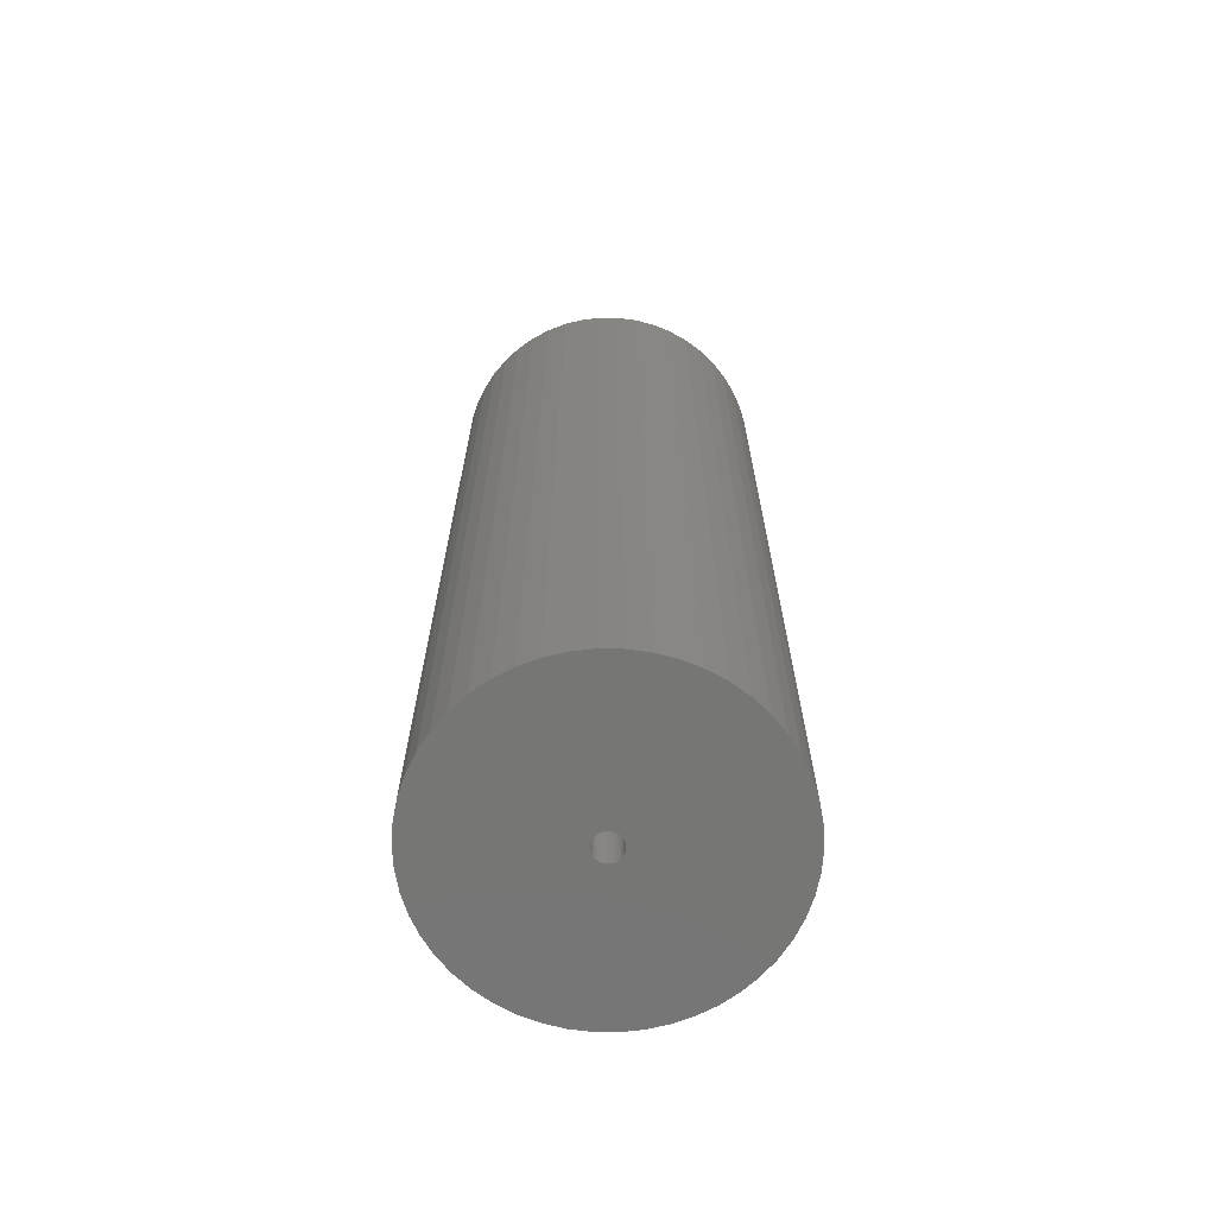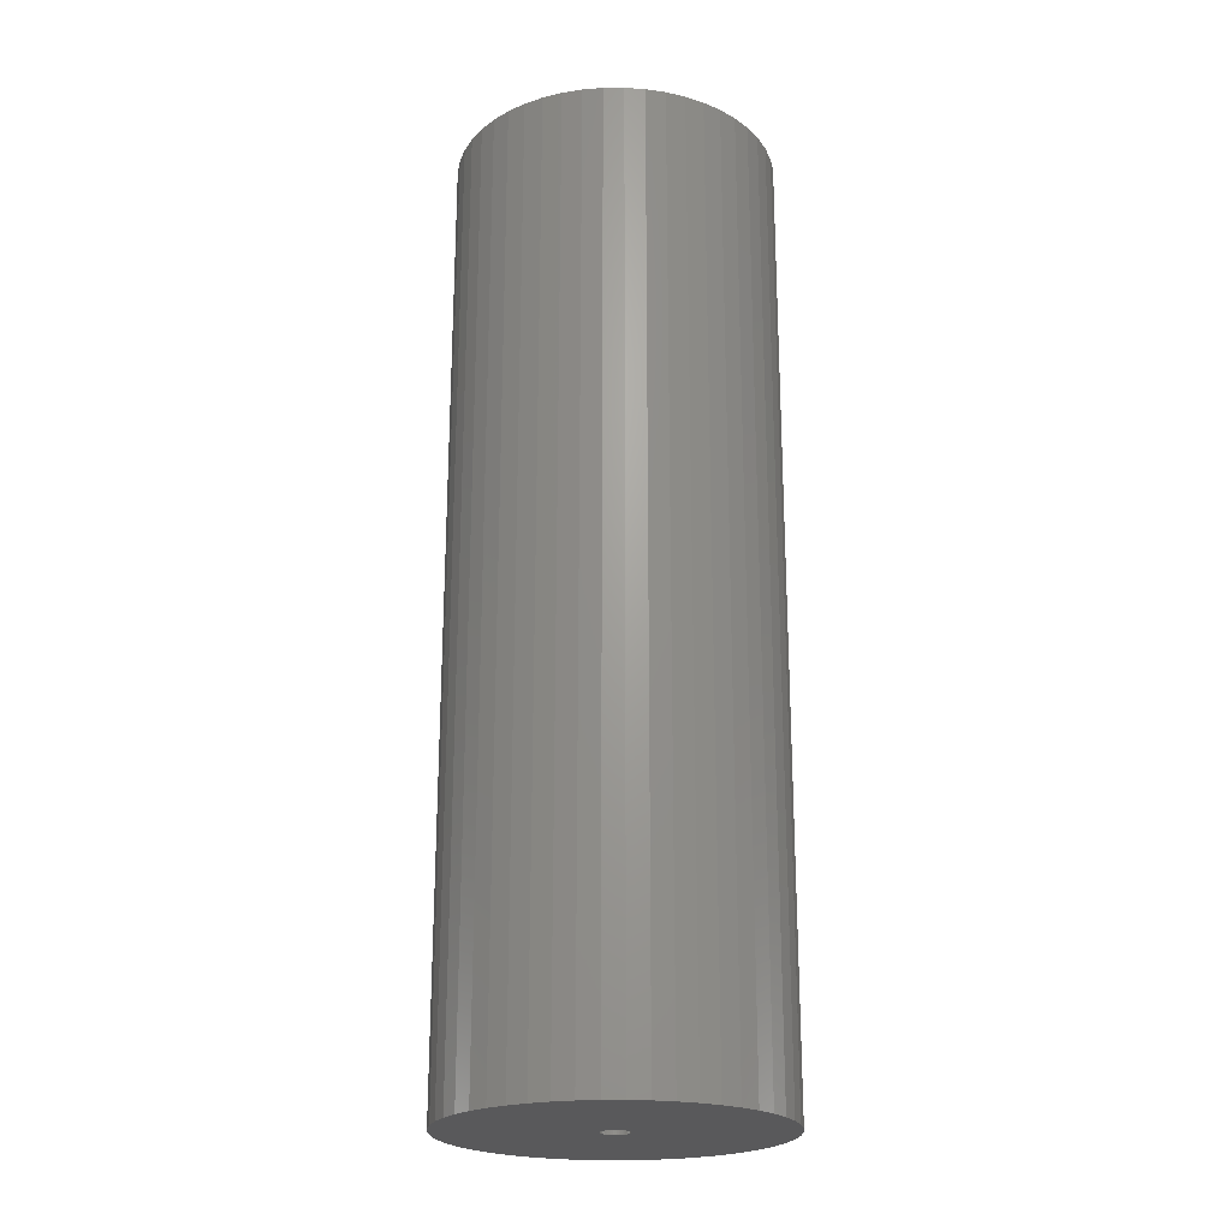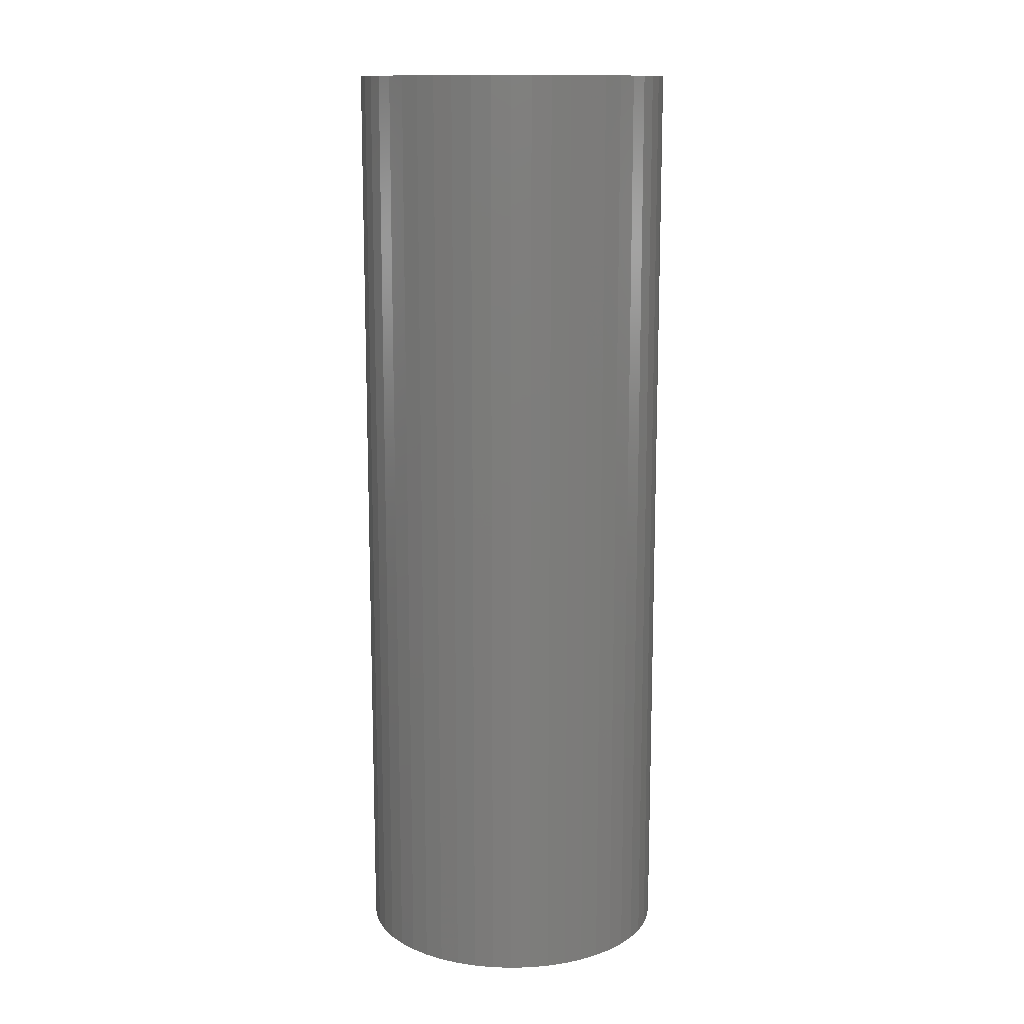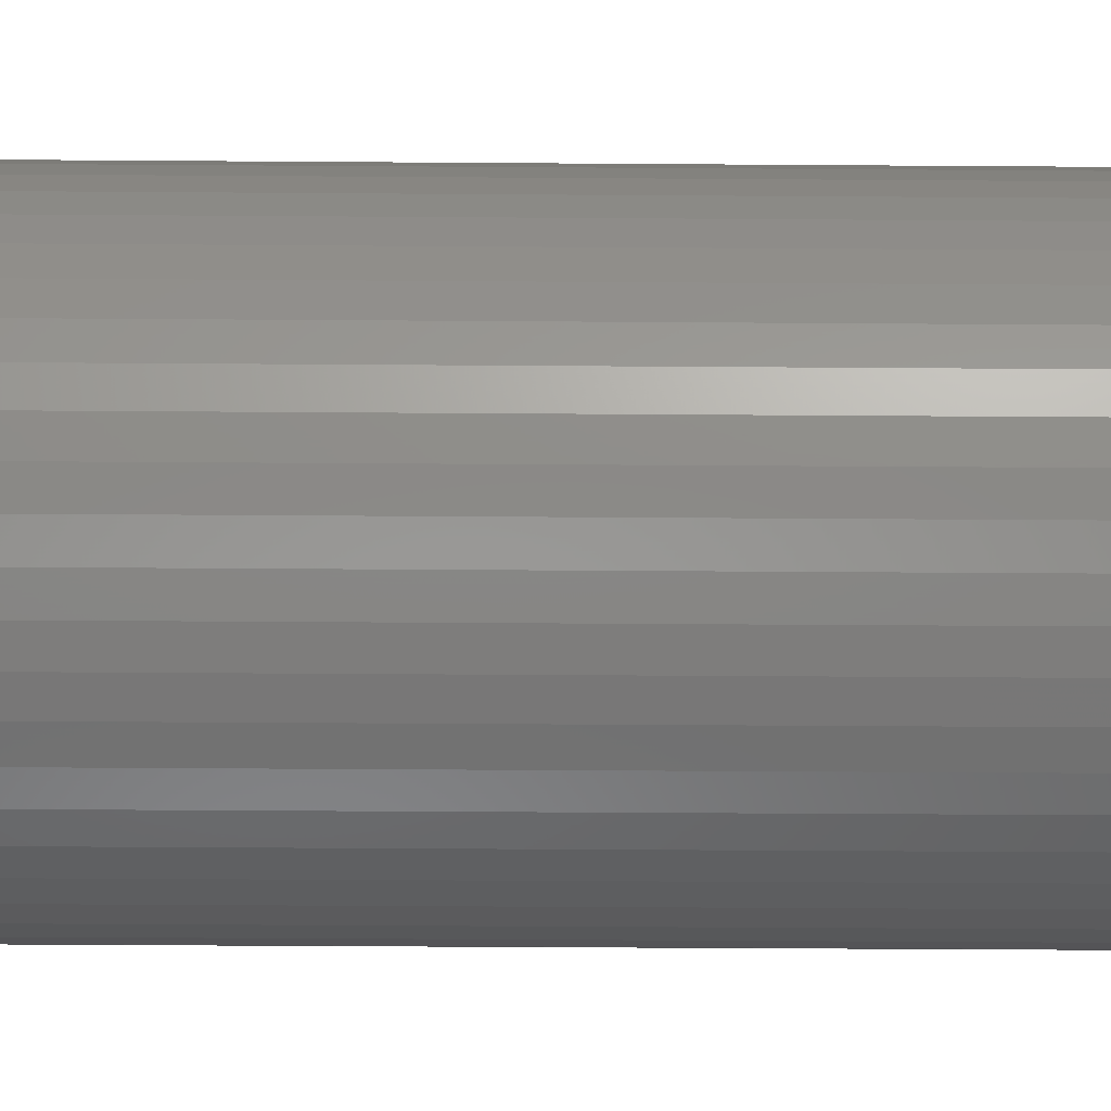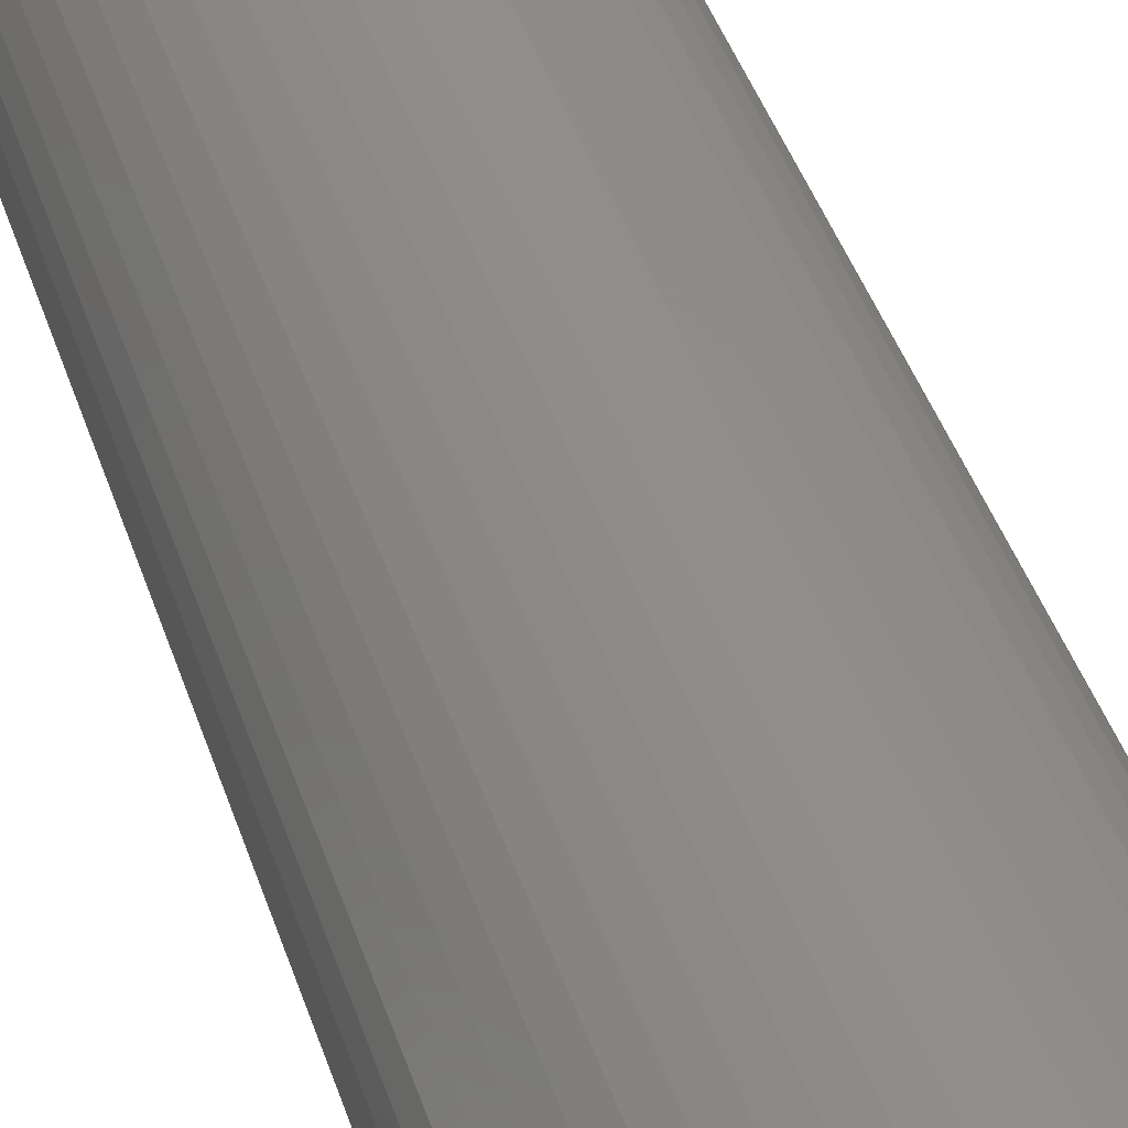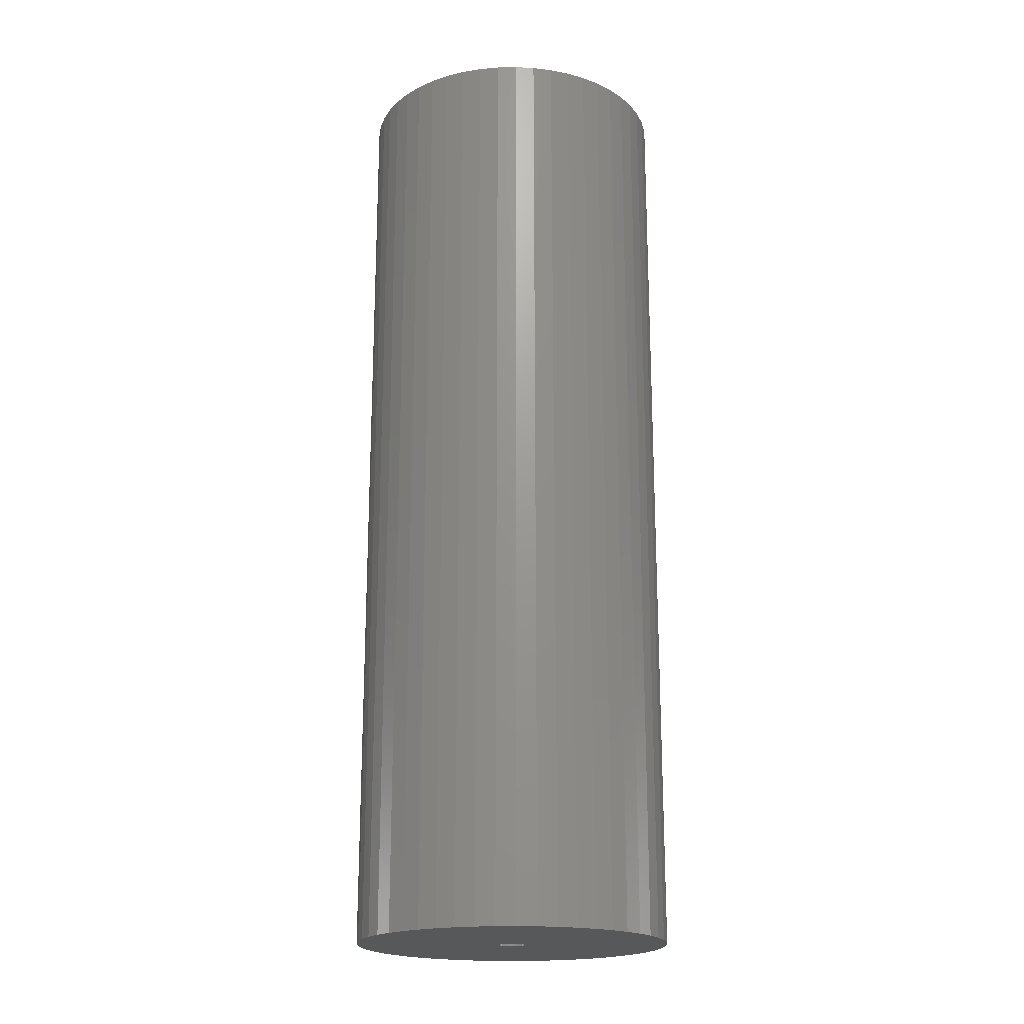
<metadata>
{"format":"stl","ext":"stl","renderer":"f3d","projection":"perspective","resolution":1024,"background":"white","views":[{"elev":-68.1,"azim":-22.2,"up":"+Z"},{"elev":-22.3,"azim":-28.2,"up":"+Z"},{"elev":13.1,"azim":-154.5,"up":"+Z"},{"elev":-34.0,"azim":-90.6,"up":"+Y"},{"elev":43.9,"azim":162.1,"up":"+Y"},{"elev":-19.7,"azim":59.7,"up":"+Z"}]}
</metadata>
<code>
# stl→obj: 200 verts, 400 faces
v 16 0 47.5
v 15.87 2.005 -47.5
v 15.87 2.005 47.5
v 16 0 -47.5
v -16 0 -47.5
v -15.87 2.005 47.5
v -15.87 2.005 -47.5
v -16 0 47.5
v 1.005 15.97 -47.5
v -1.005 15.97 47.5
v 1.005 15.97 47.5
v -1.005 15.97 -47.5
v -1.005 -15.97 -47.5
v 1.005 -15.97 47.5
v -1.005 -15.97 47.5
v 1.005 -15.97 -47.5
v 11.66 10.95 -47.5
v 10.2 12.33 47.5
v 11.66 10.95 47.5
v 10.2 12.33 -47.5
v -10.2 12.33 -47.5
v -11.66 10.95 47.5
v -10.2 12.33 47.5
v -11.66 10.95 -47.5
v -4.944 15.22 -47.5
v -6.812 14.48 47.5
v -4.944 15.22 47.5
v -6.812 14.48 -47.5
v 14.88 5.89 47.5
v 14.02 7.708 -47.5
v 14.02 7.708 47.5
v 14.88 5.89 -47.5
v 6.812 14.48 -47.5
v 4.944 15.22 47.5
v 6.812 14.48 47.5
v 4.944 15.22 -47.5
v 2.998 15.72 47.5
v 2.998 15.72 -47.5
v 8.573 13.51 -47.5
v 8.573 13.51 47.5
v -14.88 5.89 -47.5
v -14.02 7.708 47.5
v -14.02 7.708 -47.5
v -14.88 5.89 47.5
v -15.5 3.979 -47.5
v -15.5 3.979 47.5
v -2.998 15.72 47.5
v -2.998 15.72 -47.5
v 2.998 -15.72 47.5
v 2.998 -15.72 -47.5
v 15.5 3.979 47.5
v 15.5 3.979 -47.5
v 12.94 9.405 47.5
v 12.94 9.405 -47.5
v -12.94 9.405 47.5
v -12.94 9.405 -47.5
v 1.35 0 47.5
v 1.339 0.1692 47.5
v 15.87 -2.005 47.5
v 1.308 0.3357 47.5
v 1.339 -0.1692 47.5
v 1.255 0.497 47.5
v 15.5 -3.979 47.5
v 1.183 0.6504 47.5
v 1.308 -0.3357 47.5
v 1.092 0.7935 47.5
v 14.88 -5.89 47.5
v 0.9841 0.9241 47.5
v 1.255 -0.497 47.5
v 0.8605 1.04 47.5
v 14.02 -7.708 47.5
v 0.7234 1.14 47.5
v 1.183 -0.6504 47.5
v 0.5748 1.222 47.5
v 12.94 -9.405 47.5
v 0.4172 1.284 47.5
v 1.092 -0.7935 47.5
v 11.66 -10.95 47.5
v 0.253 1.326 47.5
v 0.08477 1.347 47.5
v -0.08477 1.347 47.5
v -0.253 1.326 47.5
v -0.4172 1.284 47.5
v -0.5748 1.222 47.5
v -0.7234 1.14 47.5
v -8.573 13.51 47.5
v -0.8605 1.04 47.5
v -0.9841 0.9241 47.5
v -1.092 0.7935 47.5
v 0.9841 -0.9241 47.5
v 10.2 -12.33 47.5
v 0.8605 -1.04 47.5
v 8.573 -13.51 47.5
v 0.7234 -1.14 47.5
v 6.812 -14.48 47.5
v 0.5748 -1.222 47.5
v 4.944 -15.22 47.5
v 0.4172 -1.284 47.5
v 0.253 -1.326 47.5
v 0.08477 -1.347 47.5
v -0.08477 -1.347 47.5
v -0.253 -1.326 47.5
v -2.998 -15.72 47.5
v -0.4172 -1.284 47.5
v -4.944 -15.22 47.5
v -0.5748 -1.222 47.5
v -6.812 -14.48 47.5
v -0.7234 -1.14 47.5
v -8.573 -13.51 47.5
v -0.8605 -1.04 47.5
v -10.2 -12.33 47.5
v -0.9841 -0.9241 47.5
v -11.66 -10.95 47.5
v -1.092 -0.7935 47.5
v -12.94 -9.405 47.5
v -1.183 -0.6504 47.5
v -14.02 -7.708 47.5
v -1.255 -0.497 47.5
v -14.88 -5.89 47.5
v -1.308 -0.3357 47.5
v -15.5 -3.979 47.5
v -1.339 -0.1692 47.5
v -15.87 -2.005 47.5
v -1.35 0 47.5
v -1.183 0.6504 47.5
v -1.255 0.497 47.5
v -1.308 0.3357 47.5
v -1.339 0.1692 47.5
v -8.573 13.51 -47.5
v 15.87 -2.005 -47.5
v 14.88 -5.89 -47.5
v 14.02 -7.708 -47.5
v -11.66 -10.95 -47.5
v -10.2 -12.33 -47.5
v -14.02 -7.708 -47.5
v -14.88 -5.89 -47.5
v -12.94 -9.405 -47.5
v 1.35 0 -47.5
v 1.339 -0.1692 -47.5
v 15.5 -3.979 -47.5
v 1.308 -0.3357 -47.5
v 1.339 0.1692 -47.5
v 1.255 -0.497 -47.5
v 1.183 -0.6504 -47.5
v 12.94 -9.405 -47.5
v 1.308 0.3357 -47.5
v 1.092 -0.7935 -47.5
v 11.66 -10.95 -47.5
v 0.9841 -0.9241 -47.5
v 10.2 -12.33 -47.5
v 1.255 0.497 -47.5
v 0.8605 -1.04 -47.5
v 8.573 -13.51 -47.5
v 0.7234 -1.14 -47.5
v 6.812 -14.48 -47.5
v 1.183 0.6504 -47.5
v 0.5748 -1.222 -47.5
v 4.944 -15.22 -47.5
v 0.4172 -1.284 -47.5
v 1.092 0.7935 -47.5
v 0.253 -1.326 -47.5
v 0.08477 -1.347 -47.5
v -0.08477 -1.347 -47.5
v -0.253 -1.326 -47.5
v -2.998 -15.72 -47.5
v -0.4172 -1.284 -47.5
v -4.944 -15.22 -47.5
v -0.5748 -1.222 -47.5
v -6.812 -14.48 -47.5
v -0.7234 -1.14 -47.5
v -8.573 -13.51 -47.5
v -0.8605 -1.04 -47.5
v -0.9841 -0.9241 -47.5
v -1.092 -0.7935 -47.5
v 0.9841 0.9241 -47.5
v 0.8605 1.04 -47.5
v 0.7234 1.14 -47.5
v 0.5748 1.222 -47.5
v 0.4172 1.284 -47.5
v 0.253 1.326 -47.5
v 0.08477 1.347 -47.5
v -0.08477 1.347 -47.5
v -0.253 1.326 -47.5
v -0.4172 1.284 -47.5
v -0.5748 1.222 -47.5
v -0.7234 1.14 -47.5
v -0.8605 1.04 -47.5
v -0.9841 0.9241 -47.5
v -1.092 0.7935 -47.5
v -1.183 0.6504 -47.5
v -1.255 0.497 -47.5
v -1.308 0.3357 -47.5
v -1.339 0.1692 -47.5
v -1.35 0 -47.5
v -1.183 -0.6504 -47.5
v -1.255 -0.497 -47.5
v -1.308 -0.3357 -47.5
v -15.5 -3.979 -47.5
v -1.339 -0.1692 -47.5
v -15.87 -2.005 -47.5
f 1 2 3
f 2 1 4
f 5 6 7
f 6 5 8
f 9 10 11
f 10 9 12
f 13 14 15
f 14 13 16
f 17 18 19
f 18 17 20
f 21 22 23
f 22 21 24
f 25 26 27
f 26 25 28
f 29 30 31
f 30 29 32
f 33 34 35
f 34 33 36
f 36 37 34
f 37 36 38
f 39 35 40
f 35 39 33
f 41 42 43
f 42 41 44
f 45 44 41
f 44 45 46
f 12 47 10
f 47 12 48
f 16 49 14
f 49 16 50
f 51 32 29
f 32 51 52
f 3 52 51
f 52 3 2
f 53 17 19
f 17 53 54
f 31 54 53
f 54 31 30
f 38 11 37
f 11 38 9
f 20 40 18
f 40 20 39
f 43 55 56
f 55 43 42
f 56 22 24
f 22 56 55
f 7 46 45
f 46 7 6
f 57 1 3
f 58 3 51
f 1 57 59
f 60 51 29
f 61 59 57
f 62 29 31
f 59 61 63
f 64 31 53
f 65 63 61
f 66 53 19
f 63 65 67
f 68 19 18
f 69 67 65
f 70 18 40
f 67 69 71
f 72 40 35
f 73 71 69
f 74 35 34
f 71 73 75
f 76 34 37
f 77 75 73
f 75 77 78
f 3 58 57
f 51 60 58
f 29 62 60
f 31 64 62
f 53 66 64
f 79 37 11
f 19 68 66
f 18 70 68
f 40 72 70
f 35 74 72
f 34 76 74
f 37 79 76
f 11 80 79
f 11 81 80
f 10 81 11
f 81 10 82
f 47 82 10
f 82 47 83
f 27 83 47
f 83 27 84
f 26 84 27
f 84 26 85
f 86 85 26
f 85 86 87
f 23 87 86
f 87 23 88
f 22 88 23
f 88 22 89
f 90 78 77
f 78 90 91
f 92 91 90
f 91 92 93
f 94 93 92
f 93 94 95
f 96 95 94
f 95 96 97
f 98 97 96
f 97 98 49
f 99 49 98
f 49 99 14
f 100 14 99
f 101 14 100
f 15 101 102
f 103 102 104
f 105 104 106
f 107 106 108
f 109 108 110
f 111 110 112
f 101 15 14
f 113 112 114
f 115 114 116
f 117 116 118
f 119 118 120
f 121 120 122
f 123 122 124
f 55 89 22
f 102 103 15
f 89 55 125
f 104 105 103
f 42 125 55
f 106 107 105
f 125 42 126
f 108 109 107
f 44 126 42
f 110 111 109
f 126 44 127
f 112 113 111
f 46 127 44
f 114 115 113
f 127 46 128
f 116 117 115
f 6 128 46
f 118 119 117
f 128 6 124
f 120 121 119
f 8 124 6
f 122 123 121
f 124 8 123
f 28 86 26
f 86 28 129
f 129 23 86
f 23 129 21
f 48 27 47
f 27 48 25
f 59 4 1
f 4 59 130
f 71 131 67
f 131 71 132
f 133 111 113
f 111 133 134
f 135 119 136
f 119 135 117
f 137 117 135
f 117 137 115
f 138 4 130
f 139 130 140
f 4 138 2
f 141 140 131
f 142 2 138
f 143 131 132
f 2 142 52
f 144 132 145
f 146 52 142
f 147 145 148
f 52 146 32
f 149 148 150
f 151 32 146
f 152 150 153
f 32 151 30
f 154 153 155
f 156 30 151
f 157 155 158
f 30 156 54
f 159 158 50
f 160 54 156
f 54 160 17
f 130 139 138
f 140 141 139
f 131 143 141
f 132 144 143
f 145 147 144
f 161 50 16
f 148 149 147
f 150 152 149
f 153 154 152
f 155 157 154
f 158 159 157
f 50 161 159
f 16 162 161
f 16 163 162
f 13 163 16
f 163 13 164
f 165 164 13
f 164 165 166
f 167 166 165
f 166 167 168
f 169 168 167
f 168 169 170
f 171 170 169
f 170 171 172
f 134 172 171
f 172 134 173
f 133 173 134
f 173 133 174
f 175 17 160
f 17 175 20
f 176 20 175
f 20 176 39
f 177 39 176
f 39 177 33
f 178 33 177
f 33 178 36
f 179 36 178
f 36 179 38
f 180 38 179
f 38 180 9
f 181 9 180
f 182 9 181
f 12 182 183
f 48 183 184
f 25 184 185
f 28 185 186
f 129 186 187
f 21 187 188
f 182 12 9
f 24 188 189
f 56 189 190
f 43 190 191
f 41 191 192
f 45 192 193
f 7 193 194
f 137 174 133
f 183 48 12
f 174 137 195
f 184 25 48
f 135 195 137
f 185 28 25
f 195 135 196
f 186 129 28
f 136 196 135
f 187 21 129
f 196 136 197
f 188 24 21
f 198 197 136
f 189 56 24
f 197 198 199
f 190 43 56
f 200 199 198
f 191 41 43
f 199 200 194
f 192 45 41
f 5 194 200
f 193 7 45
f 194 5 7
f 155 93 95
f 93 155 153
f 67 140 63
f 140 67 131
f 133 115 137
f 115 133 113
f 136 121 198
f 121 136 119
f 150 78 91
f 78 150 148
f 158 95 97
f 95 158 155
f 50 97 49
f 97 50 158
f 63 130 59
f 130 63 140
f 75 132 71
f 132 75 145
f 78 145 75
f 145 78 148
f 165 15 103
f 15 165 13
f 169 105 107
f 105 169 167
f 167 103 105
f 103 167 165
f 198 123 200
f 123 198 121
f 200 8 5
f 8 200 123
f 153 91 93
f 91 153 150
f 171 107 109
f 107 171 169
f 134 109 111
f 109 134 171
f 138 58 142
f 58 138 57
f 124 193 128
f 193 124 194
f 182 80 81
f 80 182 181
f 162 101 100
f 101 162 163
f 176 68 70
f 68 176 175
f 188 87 88
f 87 188 187
f 185 83 84
f 83 185 184
f 147 73 144
f 73 147 77
f 151 64 156
f 64 151 62
f 142 60 146
f 60 142 58
f 156 66 160
f 66 156 64
f 179 74 76
f 74 179 178
f 177 70 72
f 70 177 176
f 126 190 125
f 190 126 191
f 184 82 83
f 82 184 183
f 141 61 139
f 61 141 65
f 157 98 96
f 98 157 159
f 154 96 94
f 96 154 157
f 146 62 151
f 62 146 60
f 160 68 175
f 68 160 66
f 180 76 79
f 76 180 179
f 181 79 80
f 79 181 180
f 178 72 74
f 72 178 177
f 125 189 89
f 189 125 190
f 89 188 88
f 188 89 189
f 127 191 126
f 191 127 192
f 128 192 127
f 192 128 193
f 186 84 85
f 84 186 185
f 187 85 87
f 85 187 186
f 183 81 82
f 81 183 182
f 139 57 138
f 57 139 61
f 149 77 147
f 77 149 90
f 118 197 120
f 197 118 196
f 122 194 124
f 194 122 199
f 152 94 92
f 94 152 154
f 149 92 90
f 92 149 152
f 144 69 143
f 69 144 73
f 112 174 114
f 174 112 173
f 114 195 116
f 195 114 174
f 143 65 141
f 65 143 69
f 166 106 104
f 106 166 168
f 170 110 108
f 110 170 172
f 164 104 102
f 104 164 166
f 172 112 110
f 112 172 173
f 116 196 118
f 196 116 195
f 120 199 122
f 199 120 197
f 159 99 98
f 99 159 161
f 161 100 99
f 100 161 162
f 168 108 106
f 108 168 170
f 163 102 101
f 102 163 164

</code>
